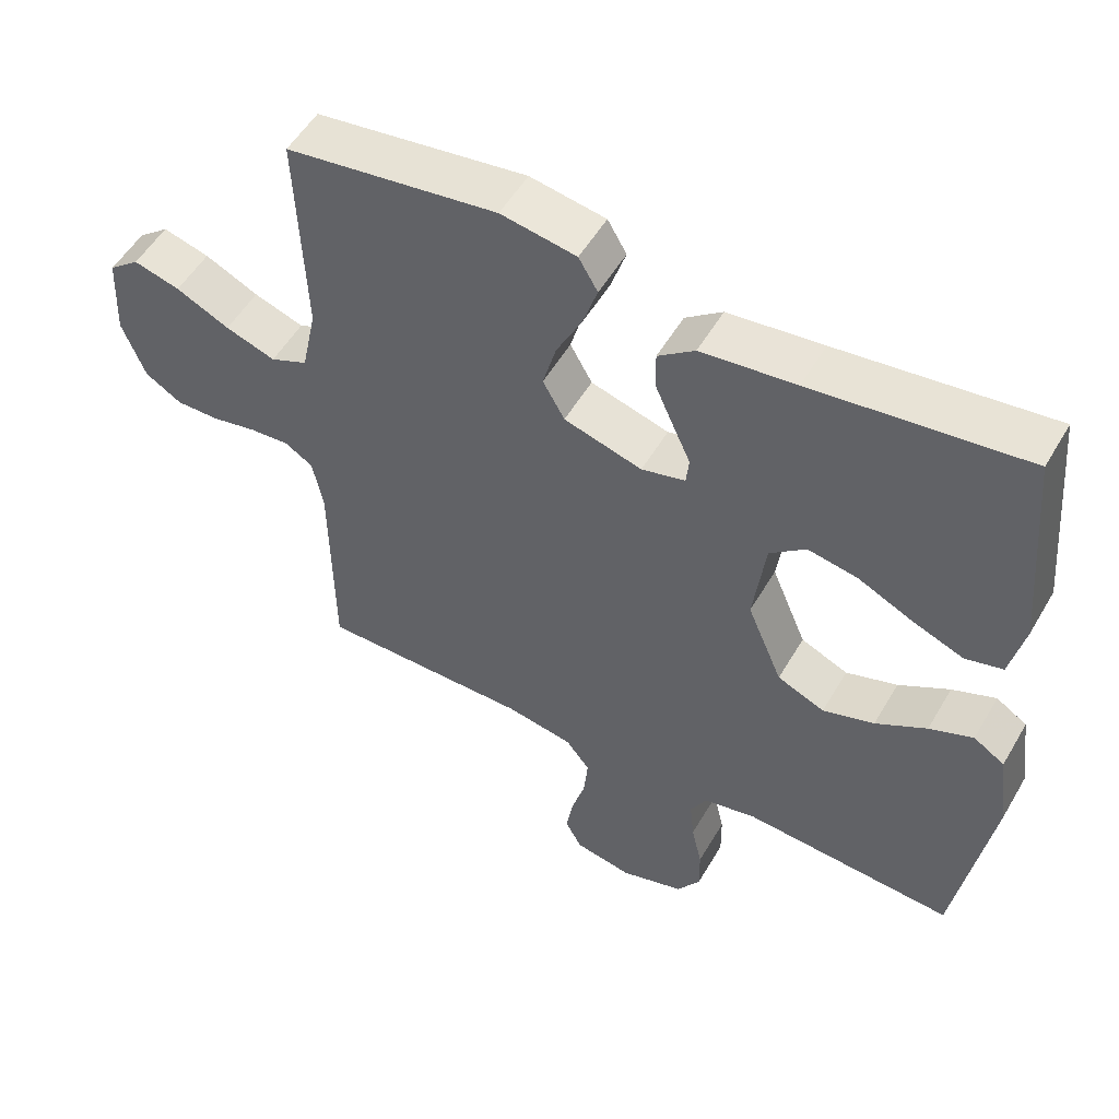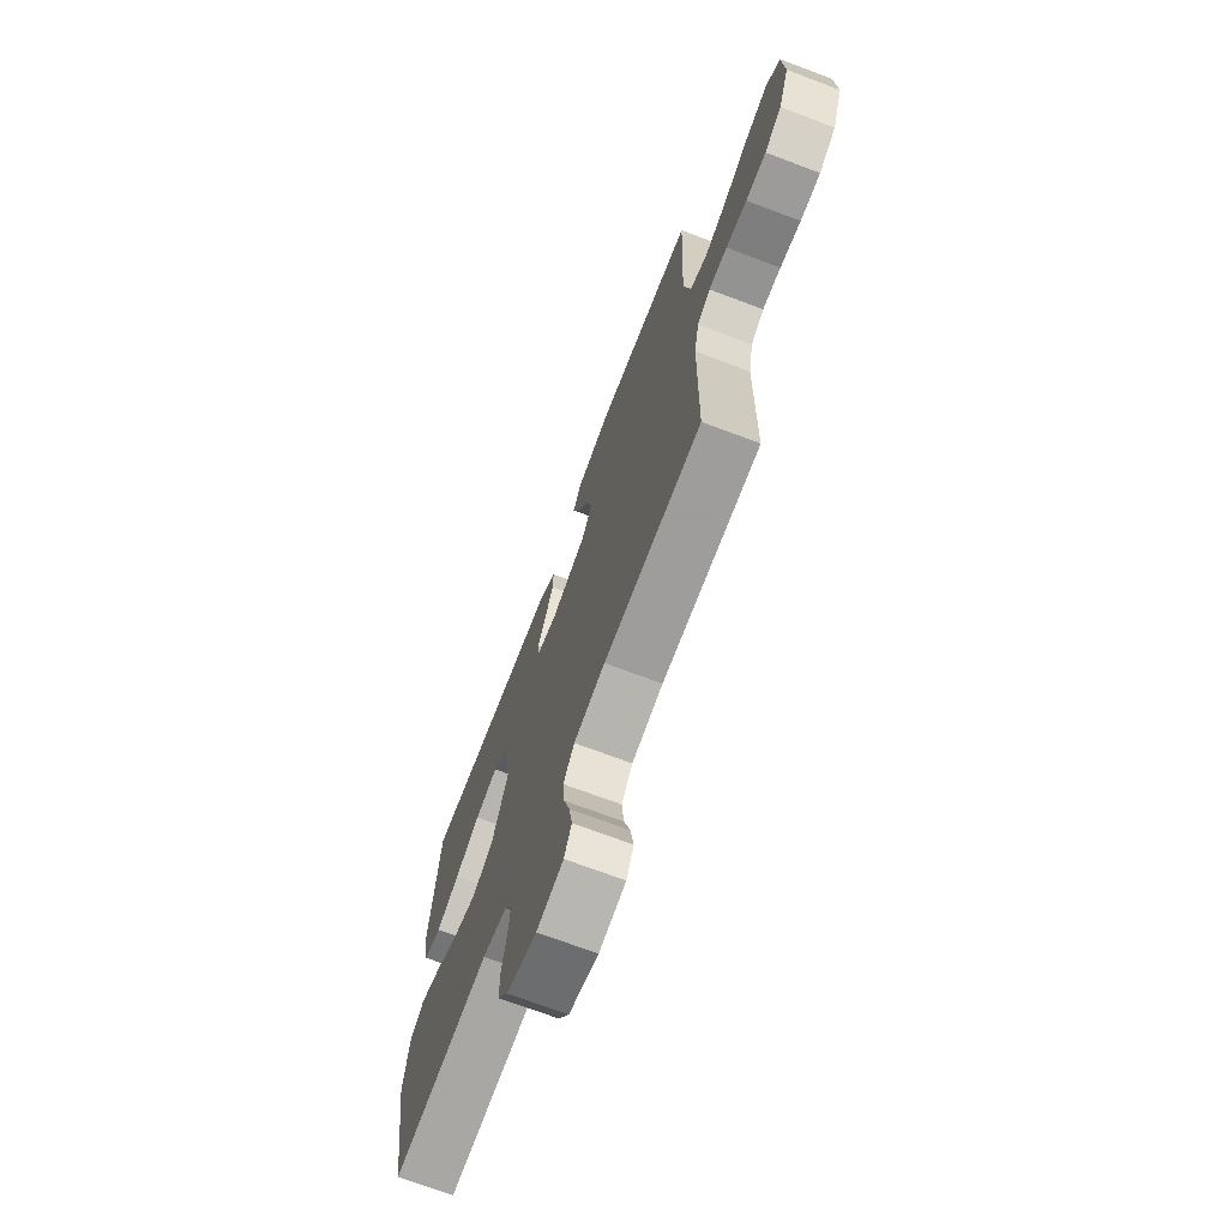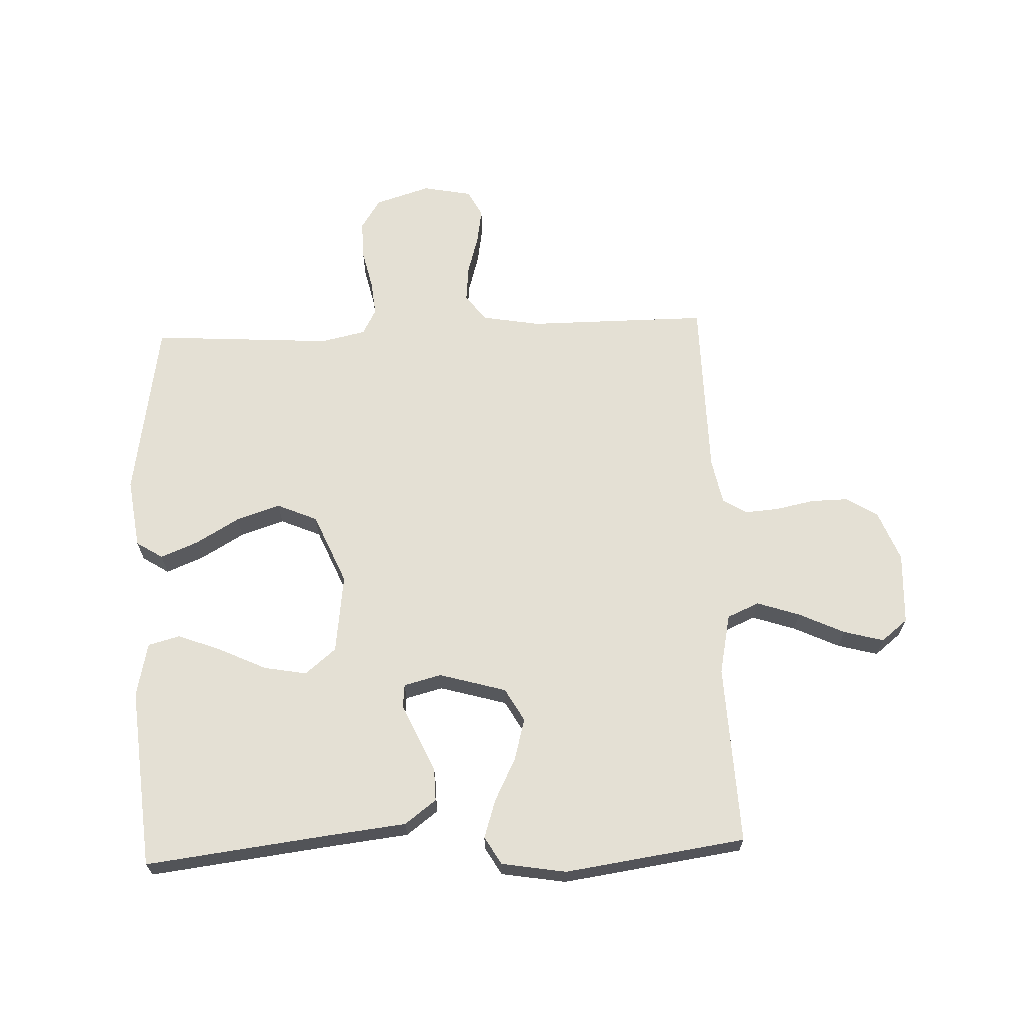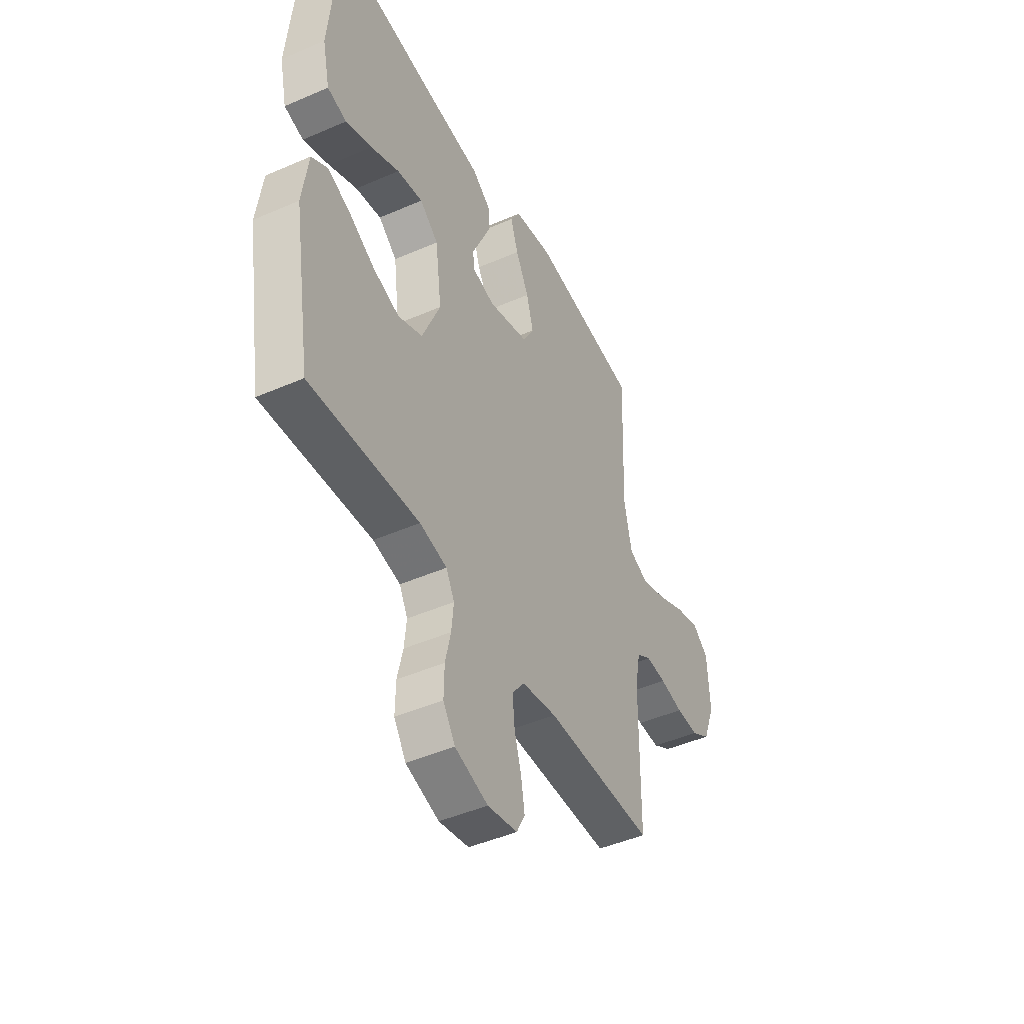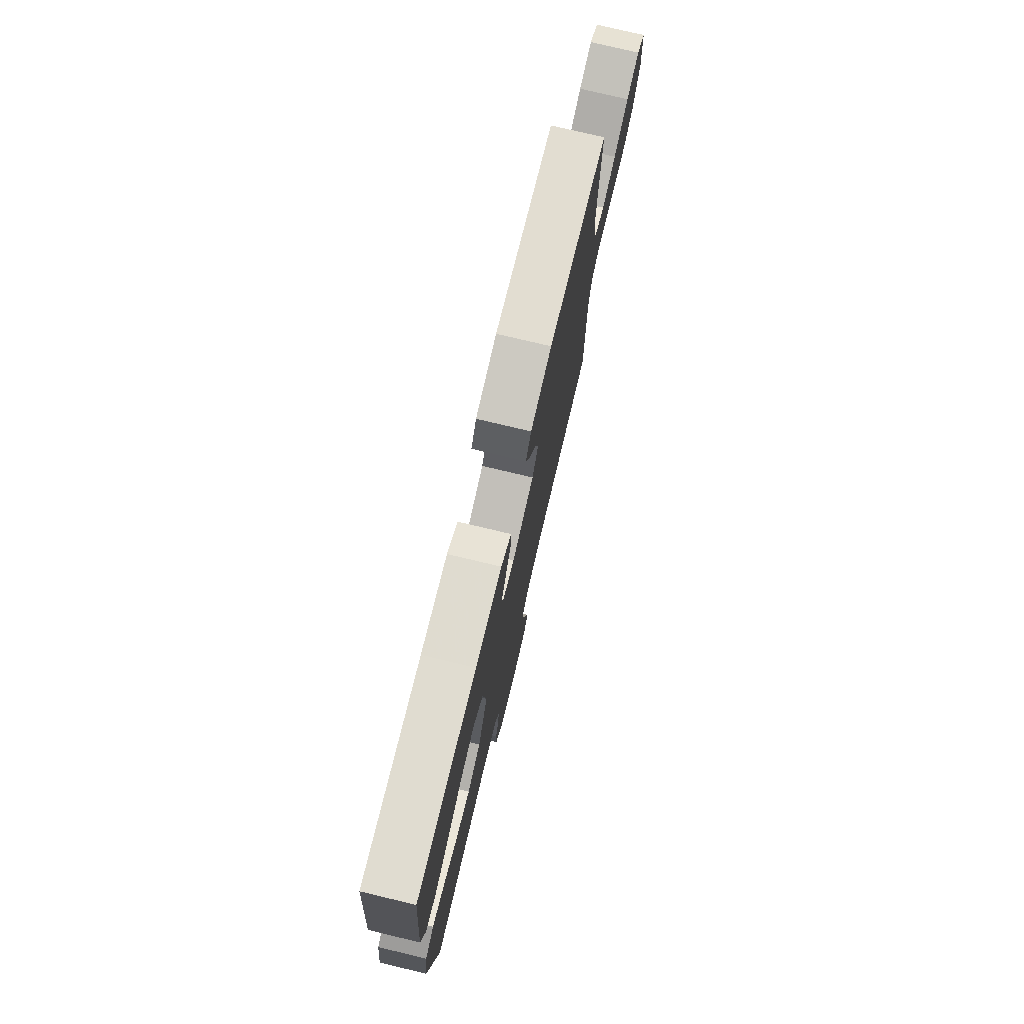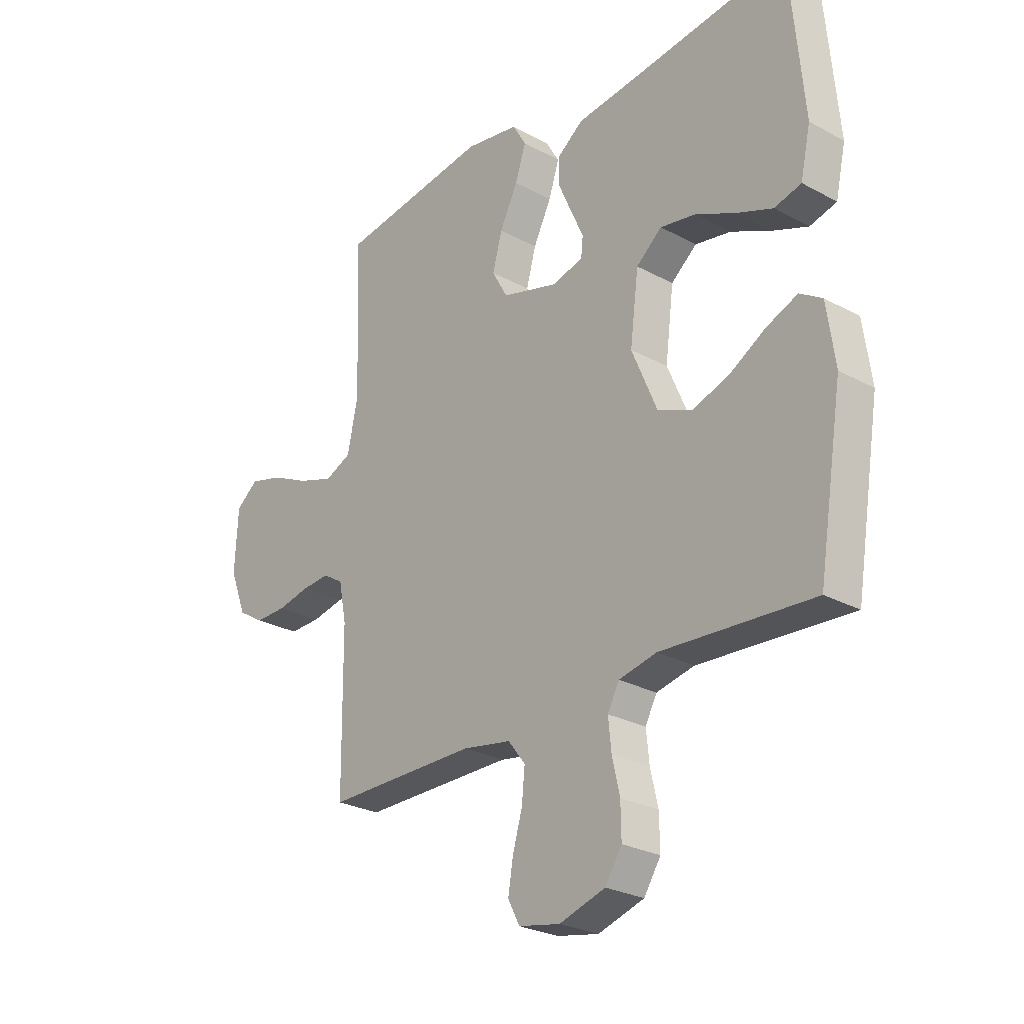
<metadata>
{"format":"obj","ext":"obj","renderer":"f3d","projection":"perspective","resolution":1024,"background":"white","views":[{"elev":53.1,"azim":-150.3,"up":"+Z"},{"elev":-70.7,"azim":69.3,"up":"+Z"},{"elev":66.1,"azim":-2.4,"up":"+Y"},{"elev":-45.8,"azim":-63.4,"up":"+Z"},{"elev":76.8,"azim":-76.6,"up":"+Z"},{"elev":-26.4,"azim":-130.5,"up":"+Z"}]}
</metadata>
<code>
v -0.5 0.07 0.5
v -0.2 0.07 0.464
v -0.066 0.07 0.449
v -0.014 0.07 0.41
v -0.015 0.07 0.356
v -0.041 0.07 0.297
v -0.066 0.07 0.242
v -0.062 0.07 0.203
v 0 0.07 0.187
v 0.111 0.07 0.219
v 0.142 0.07 0.274
v 0.123 0.07 0.343
v 0.087 0.07 0.414
v 0.066 0.07 0.478
v 0.093 0.07 0.524
v 0.2 0.07 0.542
v 0.5 0.07 0.5
v 0.488 0.07 0.2
v 0.509 0.07 0.1
v 0.562 0.07 0.077
v 0.633 0.07 0.101
v 0.709 0.07 0.137
v 0.775 0.07 0.155
v 0.819 0.07 0.12
v 0.825 0.07 0
v 0.792 0.07 -0.085
v 0.74 0.07 -0.117
v 0.678 0.07 -0.116
v 0.614 0.07 -0.103
v 0.558 0.07 -0.099
v 0.518 0.07 -0.124
v 0.503 0.07 -0.2
v 0.5 0.07 -0.5
v 0.2 0.07 -0.5
v 0.104 0.07 -0.517
v 0.07 0.07 -0.561
v 0.076 0.07 -0.622
v 0.095 0.07 -0.687
v 0.105 0.07 -0.747
v 0.082 0.07 -0.791
v 0 0.07 -0.807
v -0.091 0.07 -0.779
v -0.124 0.07 -0.728
v -0.123 0.07 -0.664
v -0.108 0.07 -0.598
v -0.102 0.07 -0.539
v -0.125 0.07 -0.496
v -0.2 0.07 -0.48
v -0.5 0.07 -0.5
v -0.549 0.07 -0.2
v -0.533 0.07 -0.084
v -0.489 0.07 -0.056
v -0.427 0.07 -0.081
v -0.355 0.07 -0.123
v -0.282 0.07 -0.147
v -0.215 0.07 -0.118
v -0.165 0.07 0
v -0.182 0.07 0.132
v -0.233 0.07 0.174
v -0.304 0.07 0.161
v -0.382 0.07 0.124
v -0.454 0.07 0.096
v -0.507 0.07 0.11
v -0.527 0.07 0.2
v -0.5 0 0.5
v -0.2 0 0.464
v -0.066 0 0.449
v -0.014 0 0.41
v -0.015 0 0.356
v -0.041 0 0.297
v -0.066 0 0.242
v -0.062 0 0.203
v 0 0 0.187
v 0.111 0 0.219
v 0.142 0 0.274
v 0.123 0 0.343
v 0.087 0 0.414
v 0.066 0 0.478
v 0.093 0 0.524
v 0.2 0 0.542
v 0.5 0 0.5
v 0.488 0 0.2
v 0.509 0 0.1
v 0.562 0 0.077
v 0.633 0 0.101
v 0.709 0 0.137
v 0.775 0 0.155
v 0.819 0 0.12
v 0.825 0 0
v 0.792 0 -0.085
v 0.74 0 -0.117
v 0.678 0 -0.116
v 0.614 0 -0.103
v 0.558 0 -0.099
v 0.518 0 -0.124
v 0.503 0 -0.2
v 0.5 0 -0.5
v 0.2 0 -0.5
v 0.104 0 -0.517
v 0.07 0 -0.561
v 0.076 0 -0.622
v 0.095 0 -0.687
v 0.105 0 -0.747
v 0.082 0 -0.791
v 0 0 -0.807
v -0.091 0 -0.779
v -0.124 0 -0.728
v -0.123 0 -0.664
v -0.108 0 -0.598
v -0.102 0 -0.539
v -0.125 0 -0.496
v -0.2 0 -0.48
v -0.5 0 -0.5
v -0.549 0 -0.2
v -0.533 0 -0.084
v -0.489 0 -0.056
v -0.427 0 -0.081
v -0.355 0 -0.123
v -0.282 0 -0.147
v -0.215 0 -0.118
v -0.165 0 0
v -0.182 0 0.132
v -0.233 0 0.174
v -0.304 0 0.161
v -0.382 0 0.124
v -0.454 0 0.096
v -0.507 0 0.11
v -0.527 0 0.2
f 63 64 1 2
f 60 61 62 63
f 60 63 2 3
f 59 60 3 4
f 58 59 4 5
f 51 52 53 54
f 51 54 55
f 48 49 50 51
f 47 48 51 55
f 46 47 55 56
f 42 43 44 45
f 42 45 46
f 41 42 46
f 37 38 39 40
f 36 37 40 41
f 32 33 34
f 31 32 34 35
f 26 27 28 29
f 26 29 30
f 25 26 30
f 24 25 30
f 21 22 23 24
f 20 21 24 30
f 19 20 30 31
f 15 16 17 18
f 12 13 14 15
f 11 12 15 18
f 10 11 18 19
f 58 5 6 7
f 57 58 7 8
f 36 41 46 56
f 35 36 56 57
f 9 10 19 31
f 31 35 57
f 8 9 31 57
f 66 65 128 127
f 127 126 125 124
f 67 66 127 124
f 68 67 124 123
f 69 68 123 122
f 118 117 116 115
f 119 118 115
f 115 114 113 112
f 119 115 112 111
f 120 119 111 110
f 109 108 107 106
f 110 109 106
f 110 106 105
f 104 103 102 101
f 105 104 101 100
f 98 97 96
f 99 98 96 95
f 93 92 91 90
f 94 93 90
f 94 90 89
f 94 89 88
f 88 87 86 85
f 94 88 85 84
f 95 94 84 83
f 82 81 80 79
f 79 78 77 76
f 82 79 76 75
f 83 82 75 74
f 71 70 69 122
f 72 71 122 121
f 120 110 105 100
f 121 120 100 99
f 95 83 74 73
f 121 99 95
f 121 95 73 72
f 1 65 66 2
f 2 66 67 3
f 3 67 68 4
f 4 68 69 5
f 5 69 70 6
f 6 70 71 7
f 7 71 72 8
f 8 72 73 9
f 9 73 74 10
f 10 74 75 11
f 11 75 76 12
f 12 76 77 13
f 13 77 78 14
f 14 78 79 15
f 15 79 80 16
f 16 80 81 17
f 17 81 82 18
f 18 82 83 19
f 19 83 84 20
f 20 84 85 21
f 21 85 86 22
f 22 86 87 23
f 23 87 88 24
f 24 88 89 25
f 25 89 90 26
f 26 90 91 27
f 27 91 92 28
f 28 92 93 29
f 29 93 94 30
f 30 94 95 31
f 31 95 96 32
f 32 96 97 33
f 33 97 98 34
f 34 98 99 35
f 35 99 100 36
f 36 100 101 37
f 37 101 102 38
f 38 102 103 39
f 39 103 104 40
f 40 104 105 41
f 41 105 106 42
f 42 106 107 43
f 43 107 108 44
f 44 108 109 45
f 45 109 110 46
f 46 110 111 47
f 47 111 112 48
f 48 112 113 49
f 49 113 114 50
f 50 114 115 51
f 51 115 116 52
f 52 116 117 53
f 53 117 118 54
f 54 118 119 55
f 55 119 120 56
f 56 120 121 57
f 57 121 122 58
f 58 122 123 59
f 59 123 124 60
f 60 124 125 61
f 61 125 126 62
f 62 126 127 63
f 63 127 128 64
f 64 128 65 1

</code>
